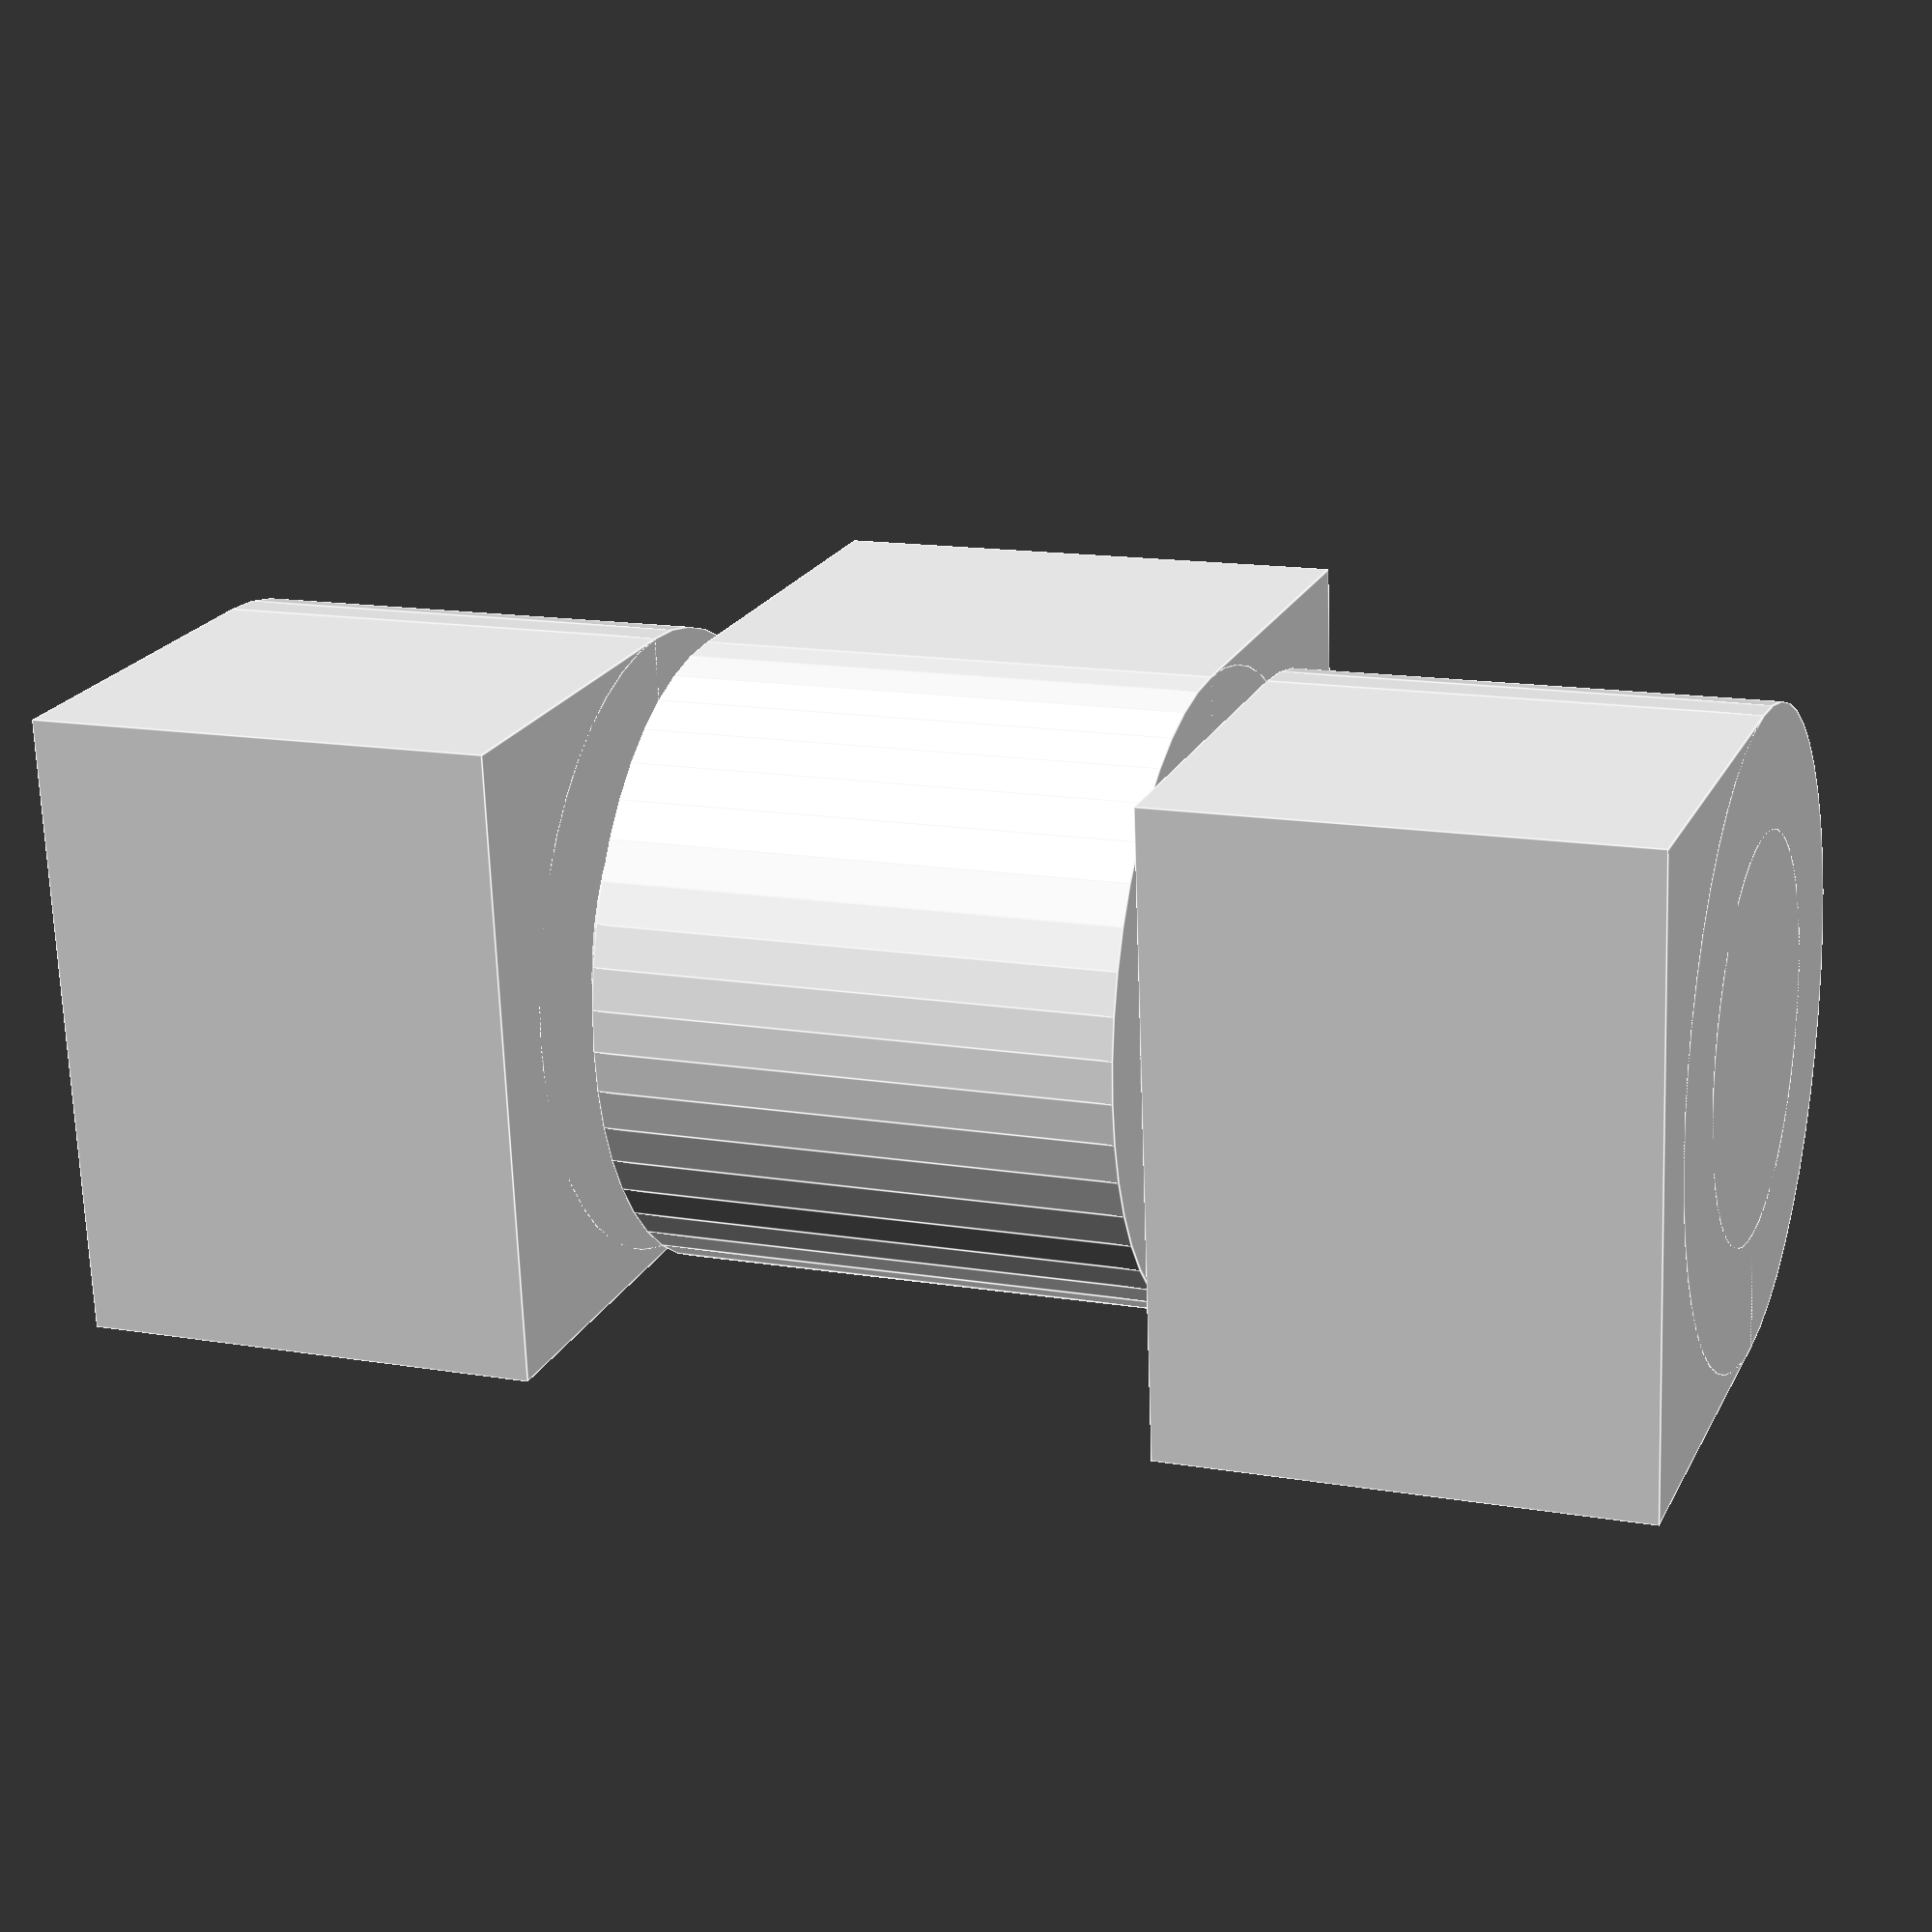
<openscad>
length = 35;
height = 4;
width = 10;

screw_pre_hole_d = 7.95;
screw_hole_floor_h = 1;
screw_hole_d = 5.45;

hinge = true;

$fn = 48;

module screw_hole () {
    pre_hole_h = height-screw_hole_floor_h;
    translate([0,0,screw_hole_floor_h])
    cylinder(r=screw_pre_hole_d/2, h=pre_hole_h+0.01);
    
    translate([0,0,-0.01])
    cylinder(r=screw_hole_d/2, h=height);
}

module hinge () {
    radius=height/2;
    block_width=2.50;
    union() {
        width=3;
        translate([0, 1.5]) {
            translate([-block_width/2, 0])
            rotate([0,0,90])
            cube([width, block_width, height], center=true);
            rotate([90]) cylinder(r=radius, h=width, center=true);
        }
        translate([0,10-1.5]) {
            translate([-block_width/2, 0])
            rotate([0,0,90])
            cube([width, block_width, height], center=true);
            rotate([90]) cylinder(r=radius, h=width, center=true);
        }
        translate([0, 5])
        rotate([90])
        cylinder(r=1.25, h=10, center=true);
    }
    translate([0,5]) {
        width=3.3;
        rotate([0, 180]) {
            difference() {
                union () {
                    translate([-block_width/2, 0])
                    rotate([0,0,90])
                    cube([width, block_width, height], center=true);
                    rotate([90]) cylinder(r=radius, h=width, center=true);
                }
                rotate([90]) cylinder(r=radius-0.5, h=width+0.01, center=true);
            }
        }
    }
}

module connector (with_hinge=false) {
    difference() {
        middle_length = length - width;
        union() {
            cube([middle_length, width, height]);

            end_radius = width/2;
            translate([0, end_radius])
            cylinder(r=end_radius, h=height);

            translate([middle_length, end_radius])
            cylinder(r=end_radius, h=height);
        }
        translate([0, width/2]) screw_hole();
        translate([middle_length, width/2]) screw_hole();
    }
}

hinge();
// connector(with_hinge=hinge);
</openscad>
<views>
elev=70.1 azim=290.4 roll=2.1 proj=p view=edges
</views>
